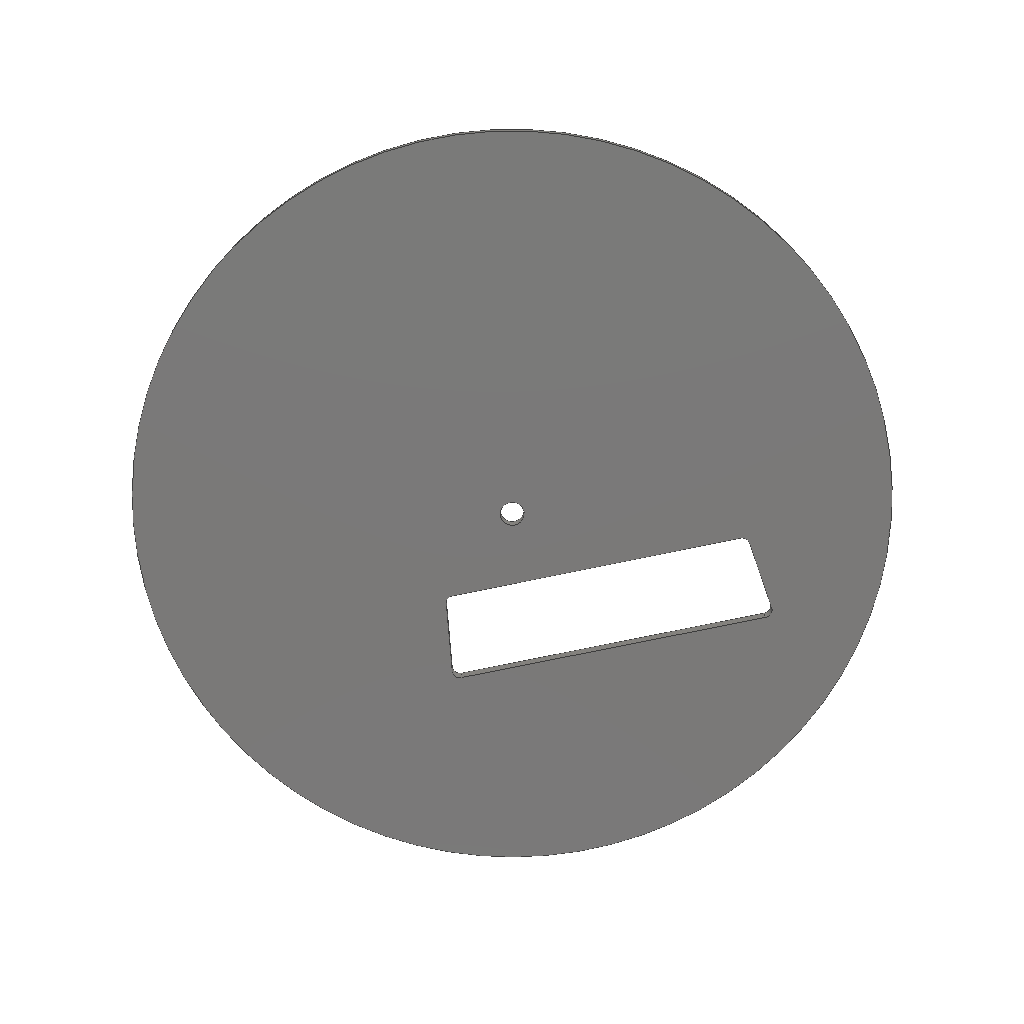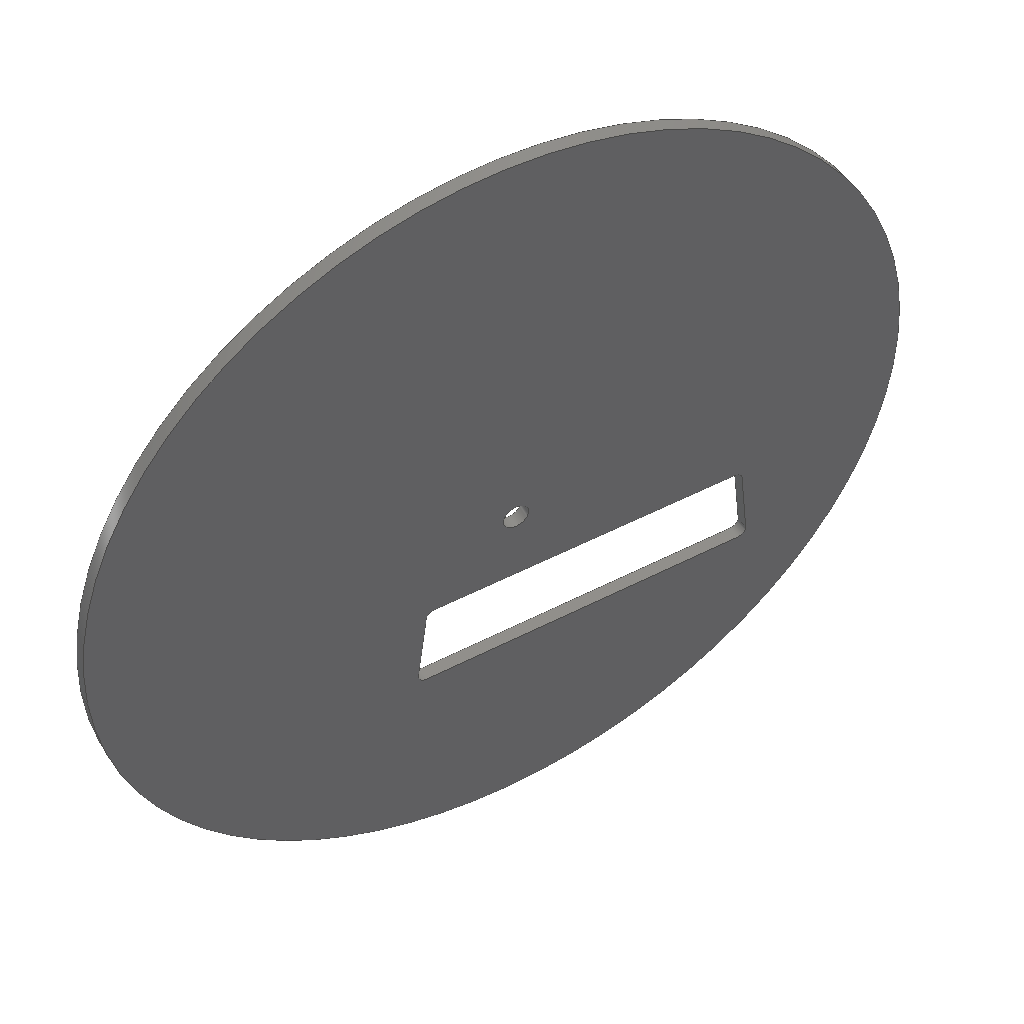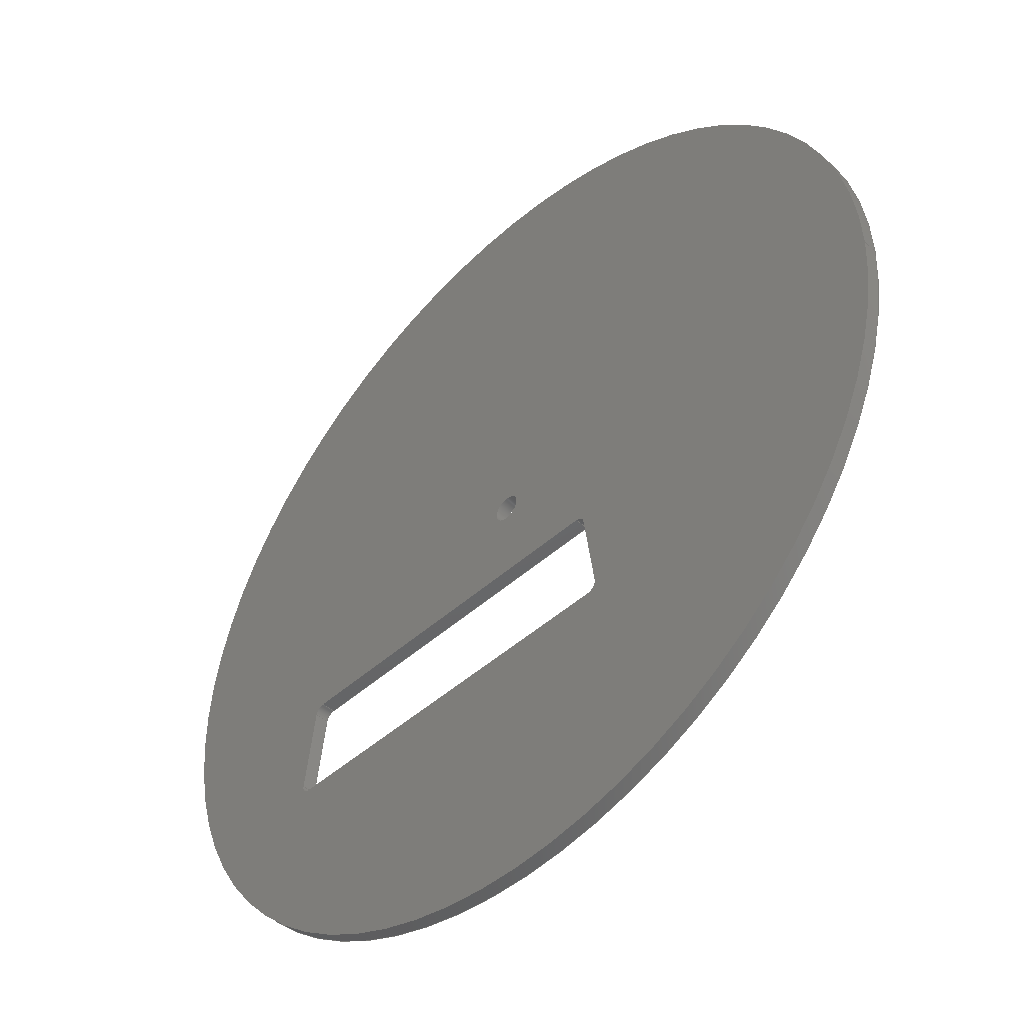
<metadata>
{"format":"step","ext":"stp","renderer":"f3d","projection":"perspective","resolution":1024,"background":"white","views":[{"elev":-72.6,"azim":-168.0,"up":"+Z"},{"elev":49.3,"azim":150.0,"up":"+Y"},{"elev":-47.0,"azim":45.4,"up":"+Y"}]}
</metadata>
<code>
ISO-10303-21;
DATA;
#1=MECHANICAL_DESIGN_GEOMETRIC_PRESENTATION_REPRESENTATION('',(#4),#370);
#2=SHAPE_REPRESENTATION_RELATIONSHIP('SRR','None',#379,#3);
#3=ADVANCED_BREP_SHAPE_REPRESENTATION('',(#5),#369);
#4=STYLED_ITEM('',(#388),#5);
#5=MANIFOLD_SOLID_BREP('Solid1',#214);
#6=FACE_BOUND('',#39,.T.);
#7=FACE_BOUND('',#41,.T.);
#8=FACE_BOUND('',#43,.T.);
#9=FACE_BOUND('',#44,.T.);
#10=FACE_BOUND('',#46,.T.);
#11=FACE_BOUND('',#47,.T.);
#12=PLANE('',#219);
#13=PLANE('',#223);
#14=PLANE('',#227);
#15=PLANE('',#231);
#16=PLANE('',#238);
#17=PLANE('',#239);
#18=FACE_OUTER_BOUND('',#30,.T.);
#19=FACE_OUTER_BOUND('',#31,.T.);
#20=FACE_OUTER_BOUND('',#32,.T.);
#21=FACE_OUTER_BOUND('',#33,.T.);
#22=FACE_OUTER_BOUND('',#34,.T.);
#23=FACE_OUTER_BOUND('',#35,.T.);
#24=FACE_OUTER_BOUND('',#36,.T.);
#25=FACE_OUTER_BOUND('',#37,.T.);
#26=FACE_OUTER_BOUND('',#38,.T.);
#27=FACE_OUTER_BOUND('',#40,.T.);
#28=FACE_OUTER_BOUND('',#42,.T.);
#29=FACE_OUTER_BOUND('',#45,.T.);
#30=EDGE_LOOP('',(#140,#141,#142,#143));
#31=EDGE_LOOP('',(#144,#145,#146,#147));
#32=EDGE_LOOP('',(#148,#149,#150,#151));
#33=EDGE_LOOP('',(#152,#153,#154,#155));
#34=EDGE_LOOP('',(#156,#157,#158,#159));
#35=EDGE_LOOP('',(#160,#161,#162,#163));
#36=EDGE_LOOP('',(#164,#165,#166,#167));
#37=EDGE_LOOP('',(#168,#169,#170,#171));
#38=EDGE_LOOP('',(#172));
#39=EDGE_LOOP('',(#173));
#40=EDGE_LOOP('',(#174));
#41=EDGE_LOOP('',(#175));
#42=EDGE_LOOP('',(#176));
#43=EDGE_LOOP('',(#177,#178,#179,#180,#181,#182,#183,#184));
#44=EDGE_LOOP('',(#185));
#45=EDGE_LOOP('',(#186));
#46=EDGE_LOOP('',(#187,#188,#189,#190,#191,#192,#193,#194));
#47=EDGE_LOOP('',(#195));
#48=LINE('',#312,#64);
#49=LINE('',#315,#65);
#50=LINE('',#318,#66);
#51=LINE('',#320,#67);
#52=LINE('',#321,#68);
#53=LINE('',#326,#69);
#54=LINE('',#330,#70);
#55=LINE('',#332,#71);
#56=LINE('',#333,#72);
#57=LINE('',#339,#73);
#58=LINE('',#342,#74);
#59=LINE('',#344,#75);
#60=LINE('',#345,#76);
#61=LINE('',#351,#77);
#62=LINE('',#353,#78);
#63=LINE('',#354,#79);
#64=VECTOR('',#246,1.5);
#65=VECTOR('',#249,1.5);
#66=VECTOR('',#252,9.083);
#67=VECTOR('',#253,1.5);
#68=VECTOR('',#254,9.083);
#69=VECTOR('',#259,1.5);
#70=VECTOR('',#264,36.75);
#71=VECTOR('',#265,1.5);
#72=VECTOR('',#266,36.75);
#73=VECTOR('',#271,1.5);
#74=VECTOR('',#274,1.5);
#75=VECTOR('',#277,39.21);
#76=VECTOR('',#278,39.21);
#77=VECTOR('',#285,1.5);
#78=VECTOR('',#288,9.083);
#79=VECTOR('',#289,9.083);
#80=CIRCLE('',#217,1);
#81=CIRCLE('',#218,1);
#82=CIRCLE('',#221,1);
#83=CIRCLE('',#222,1);
#84=CIRCLE('',#225,1);
#85=CIRCLE('',#226,1);
#86=CIRCLE('',#229,1);
#87=CIRCLE('',#230,1);
#88=CIRCLE('',#233,1.5);
#89=CIRCLE('',#234,1.5);
#90=CIRCLE('',#236,47);
#91=CIRCLE('',#237,47);
#92=VERTEX_POINT('',#308);
#93=VERTEX_POINT('',#309);
#94=VERTEX_POINT('',#311);
#95=VERTEX_POINT('',#313);
#96=VERTEX_POINT('',#317);
#97=VERTEX_POINT('',#319);
#98=VERTEX_POINT('',#323);
#99=VERTEX_POINT('',#325);
#100=VERTEX_POINT('',#329);
#101=VERTEX_POINT('',#331);
#102=VERTEX_POINT('',#335);
#103=VERTEX_POINT('',#336);
#104=VERTEX_POINT('',#338);
#105=VERTEX_POINT('',#340);
#106=VERTEX_POINT('',#347);
#107=VERTEX_POINT('',#349);
#108=VERTEX_POINT('',#356);
#109=VERTEX_POINT('',#358);
#110=VERTEX_POINT('',#361);
#111=VERTEX_POINT('',#363);
#112=EDGE_CURVE('',#92,#93,#80,.T.);
#113=EDGE_CURVE('',#93,#94,#48,.T.);
#114=EDGE_CURVE('',#94,#95,#81,.T.);
#115=EDGE_CURVE('',#95,#92,#49,.T.);
#116=EDGE_CURVE('',#93,#96,#50,.T.);
#117=EDGE_CURVE('',#97,#96,#51,.T.);
#118=EDGE_CURVE('',#97,#94,#52,.T.);
#119=EDGE_CURVE('',#96,#98,#82,.T.);
#120=EDGE_CURVE('',#98,#99,#53,.T.);
#121=EDGE_CURVE('',#99,#97,#83,.T.);
#122=EDGE_CURVE('',#100,#98,#54,.T.);
#123=EDGE_CURVE('',#101,#100,#55,.T.);
#124=EDGE_CURVE('',#99,#101,#56,.T.);
#125=EDGE_CURVE('',#102,#103,#84,.T.);
#126=EDGE_CURVE('',#103,#104,#57,.T.);
#127=EDGE_CURVE('',#104,#105,#85,.T.);
#128=EDGE_CURVE('',#105,#102,#58,.T.);
#129=EDGE_CURVE('',#104,#95,#59,.T.);
#130=EDGE_CURVE('',#92,#103,#60,.T.);
#131=EDGE_CURVE('',#106,#101,#86,.T.);
#132=EDGE_CURVE('',#100,#107,#87,.T.);
#133=EDGE_CURVE('',#107,#106,#61,.T.);
#134=EDGE_CURVE('',#105,#106,#62,.T.);
#135=EDGE_CURVE('',#107,#102,#63,.T.);
#136=EDGE_CURVE('',#108,#108,#88,.T.);
#137=EDGE_CURVE('',#109,#109,#89,.T.);
#138=EDGE_CURVE('',#110,#110,#90,.T.);
#139=EDGE_CURVE('',#111,#111,#91,.T.);
#140=ORIENTED_EDGE('',*,*,#112,.T.);
#141=ORIENTED_EDGE('',*,*,#113,.T.);
#142=ORIENTED_EDGE('',*,*,#114,.T.);
#143=ORIENTED_EDGE('',*,*,#115,.T.);
#144=ORIENTED_EDGE('',*,*,#113,.F.);
#145=ORIENTED_EDGE('',*,*,#116,.T.);
#146=ORIENTED_EDGE('',*,*,#117,.F.);
#147=ORIENTED_EDGE('',*,*,#118,.T.);
#148=ORIENTED_EDGE('',*,*,#119,.T.);
#149=ORIENTED_EDGE('',*,*,#120,.T.);
#150=ORIENTED_EDGE('',*,*,#121,.T.);
#151=ORIENTED_EDGE('',*,*,#117,.T.);
#152=ORIENTED_EDGE('',*,*,#120,.F.);
#153=ORIENTED_EDGE('',*,*,#122,.F.);
#154=ORIENTED_EDGE('',*,*,#123,.F.);
#155=ORIENTED_EDGE('',*,*,#124,.F.);
#156=ORIENTED_EDGE('',*,*,#125,.T.);
#157=ORIENTED_EDGE('',*,*,#126,.T.);
#158=ORIENTED_EDGE('',*,*,#127,.T.);
#159=ORIENTED_EDGE('',*,*,#128,.T.);
#160=ORIENTED_EDGE('',*,*,#115,.F.);
#161=ORIENTED_EDGE('',*,*,#129,.F.);
#162=ORIENTED_EDGE('',*,*,#126,.F.);
#163=ORIENTED_EDGE('',*,*,#130,.F.);
#164=ORIENTED_EDGE('',*,*,#131,.T.);
#165=ORIENTED_EDGE('',*,*,#123,.T.);
#166=ORIENTED_EDGE('',*,*,#132,.T.);
#167=ORIENTED_EDGE('',*,*,#133,.T.);
#168=ORIENTED_EDGE('',*,*,#128,.F.);
#169=ORIENTED_EDGE('',*,*,#134,.T.);
#170=ORIENTED_EDGE('',*,*,#133,.F.);
#171=ORIENTED_EDGE('',*,*,#135,.T.);
#172=ORIENTED_EDGE('',*,*,#136,.F.);
#173=ORIENTED_EDGE('',*,*,#137,.F.);
#174=ORIENTED_EDGE('',*,*,#138,.F.);
#175=ORIENTED_EDGE('',*,*,#139,.F.);
#176=ORIENTED_EDGE('',*,*,#139,.T.);
#177=ORIENTED_EDGE('',*,*,#129,.T.);
#178=ORIENTED_EDGE('',*,*,#114,.F.);
#179=ORIENTED_EDGE('',*,*,#118,.F.);
#180=ORIENTED_EDGE('',*,*,#121,.F.);
#181=ORIENTED_EDGE('',*,*,#124,.T.);
#182=ORIENTED_EDGE('',*,*,#131,.F.);
#183=ORIENTED_EDGE('',*,*,#134,.F.);
#184=ORIENTED_EDGE('',*,*,#127,.F.);
#185=ORIENTED_EDGE('',*,*,#137,.T.);
#186=ORIENTED_EDGE('',*,*,#138,.T.);
#187=ORIENTED_EDGE('',*,*,#122,.T.);
#188=ORIENTED_EDGE('',*,*,#119,.F.);
#189=ORIENTED_EDGE('',*,*,#116,.F.);
#190=ORIENTED_EDGE('',*,*,#112,.F.);
#191=ORIENTED_EDGE('',*,*,#130,.T.);
#192=ORIENTED_EDGE('',*,*,#125,.F.);
#193=ORIENTED_EDGE('',*,*,#135,.F.);
#194=ORIENTED_EDGE('',*,*,#132,.F.);
#195=ORIENTED_EDGE('',*,*,#136,.T.);
#196=CYLINDRICAL_SURFACE('',#216,1);
#197=CYLINDRICAL_SURFACE('',#220,1);
#198=CYLINDRICAL_SURFACE('',#224,1);
#199=CYLINDRICAL_SURFACE('',#228,1);
#200=CYLINDRICAL_SURFACE('',#232,1.5);
#201=CYLINDRICAL_SURFACE('',#235,47);
#202=ADVANCED_FACE('',(#18),#196,.F.);
#203=ADVANCED_FACE('',(#19),#12,.T.);
#204=ADVANCED_FACE('',(#20),#197,.F.);
#205=ADVANCED_FACE('',(#21),#13,.F.);
#206=ADVANCED_FACE('',(#22),#198,.F.);
#207=ADVANCED_FACE('',(#23),#14,.F.);
#208=ADVANCED_FACE('',(#24),#199,.F.);
#209=ADVANCED_FACE('',(#25),#15,.T.);
#210=ADVANCED_FACE('',(#26,#6),#200,.F.);
#211=ADVANCED_FACE('',(#27,#7),#201,.T.);
#212=ADVANCED_FACE('',(#28,#8,#9),#16,.F.);
#213=ADVANCED_FACE('',(#29,#10,#11),#17,.T.);
#214=CLOSED_SHELL('',(#202,#203,#204,#205,#206,#207,#208,#209,#210,#211,
#212,#213));
#215=AXIS2_PLACEMENT_3D('placement',#306,#240,#241);
#216=AXIS2_PLACEMENT_3D('',#307,#242,#243);
#217=AXIS2_PLACEMENT_3D('',#310,#244,#245);
#218=AXIS2_PLACEMENT_3D('',#314,#247,#248);
#219=AXIS2_PLACEMENT_3D('',#316,#250,#251);
#220=AXIS2_PLACEMENT_3D('',#322,#255,#256);
#221=AXIS2_PLACEMENT_3D('',#324,#257,#258);
#222=AXIS2_PLACEMENT_3D('',#327,#260,#261);
#223=AXIS2_PLACEMENT_3D('',#328,#262,#263);
#224=AXIS2_PLACEMENT_3D('',#334,#267,#268);
#225=AXIS2_PLACEMENT_3D('',#337,#269,#270);
#226=AXIS2_PLACEMENT_3D('',#341,#272,#273);
#227=AXIS2_PLACEMENT_3D('',#343,#275,#276);
#228=AXIS2_PLACEMENT_3D('',#346,#279,#280);
#229=AXIS2_PLACEMENT_3D('',#348,#281,#282);
#230=AXIS2_PLACEMENT_3D('',#350,#283,#284);
#231=AXIS2_PLACEMENT_3D('',#352,#286,#287);
#232=AXIS2_PLACEMENT_3D('',#355,#290,#291);
#233=AXIS2_PLACEMENT_3D('',#357,#292,#293);
#234=AXIS2_PLACEMENT_3D('',#359,#294,#295);
#235=AXIS2_PLACEMENT_3D('',#360,#296,#297);
#236=AXIS2_PLACEMENT_3D('',#362,#298,#299);
#237=AXIS2_PLACEMENT_3D('',#364,#300,#301);
#238=AXIS2_PLACEMENT_3D('',#365,#302,#303);
#239=AXIS2_PLACEMENT_3D('',#366,#304,#305);
#240=DIRECTION('axis',(0,0,1));
#241=DIRECTION('refdir',(1,0,0));
#242=DIRECTION('center_axis',(0,0,-1));
#243=DIRECTION('ref_axis',(0.7534,-0.6576,0));
#244=DIRECTION('center_axis',(0,0,1));
#245=DIRECTION('ref_axis',(0.7534,-0.6576,0));
#246=DIRECTION('',(0,0,-1));
#247=DIRECTION('center_axis',(0,0,-1));
#248=DIRECTION('ref_axis',(0.7534,-0.6576,0));
#249=DIRECTION('',(0,0,1));
#250=DIRECTION('center_axis',(-0.9908,-0.1351,0));
#251=DIRECTION('ref_axis',(0,0,1));
#252=DIRECTION('',(-0.1351,0.9908,0));
#253=DIRECTION('',(0,0,1));
#254=DIRECTION('',(0.1351,-0.9908,0));
#255=DIRECTION('center_axis',(0,0,-1));
#256=DIRECTION('ref_axis',(0.6576,0.7534,0));
#257=DIRECTION('center_axis',(0,0,1));
#258=DIRECTION('ref_axis',(0.6576,0.7534,0));
#259=DIRECTION('',(0,0,-1));
#260=DIRECTION('center_axis',(0,0,-1));
#261=DIRECTION('ref_axis',(0.6576,0.7534,0));
#262=DIRECTION('center_axis',(0,1,0));
#263=DIRECTION('ref_axis',(1,0,0));
#264=DIRECTION('',(1,0,0));
#265=DIRECTION('',(0,0,1));
#266=DIRECTION('',(-1,0,0));
#267=DIRECTION('center_axis',(0,0,-1));
#268=DIRECTION('ref_axis',(-0.7534,-0.6576,0));
#269=DIRECTION('center_axis',(0,0,1));
#270=DIRECTION('ref_axis',(-0.7534,-0.6576,0));
#271=DIRECTION('',(0,0,-1));
#272=DIRECTION('center_axis',(0,0,-1));
#273=DIRECTION('ref_axis',(-0.7534,-0.6576,0));
#274=DIRECTION('',(0,0,1));
#275=DIRECTION('center_axis',(2.14e-16,-1,0));
#276=DIRECTION('ref_axis',(-1,-3.553e-16,0));
#277=DIRECTION('',(1,2.14e-16,0));
#278=DIRECTION('',(-1,-2.14e-16,0));
#279=DIRECTION('center_axis',(0,0,1));
#280=DIRECTION('ref_axis',(-0.6576,0.7534,0));
#281=DIRECTION('center_axis',(0,0,-1));
#282=DIRECTION('ref_axis',(-0.6576,0.7534,0));
#283=DIRECTION('center_axis',(0,0,1));
#284=DIRECTION('ref_axis',(-0.6576,0.7534,0));
#285=DIRECTION('',(0,0,-1));
#286=DIRECTION('center_axis',(0.9908,-0.1351,0));
#287=DIRECTION('ref_axis',(0,0,-1));
#288=DIRECTION('',(0.1351,0.9908,0));
#289=DIRECTION('',(-0.1351,-0.9908,0));
#290=DIRECTION('center_axis',(0,0,1));
#291=DIRECTION('ref_axis',(-1,0,0));
#292=DIRECTION('center_axis',(0,0,-1));
#293=DIRECTION('ref_axis',(-1,0,0));
#294=DIRECTION('center_axis',(0,0,1));
#295=DIRECTION('ref_axis',(-1,0,0));
#296=DIRECTION('center_axis',(0,0,1));
#297=DIRECTION('ref_axis',(-1,0,0));
#298=DIRECTION('center_axis',(0,0,1));
#299=DIRECTION('ref_axis',(-1,0,0));
#300=DIRECTION('center_axis',(0,0,-1));
#301=DIRECTION('ref_axis',(-1,0,0));
#302=DIRECTION('center_axis',(0,0,1));
#303=DIRECTION('ref_axis',(1,0,0));
#304=DIRECTION('center_axis',(0,0,1));
#305=DIRECTION('ref_axis',(1,0,0));
#306=CARTESIAN_POINT('',(0,0,0));
#307=CARTESIAN_POINT('Origin',(10.85,-19,1.5));
#308=CARTESIAN_POINT('',(10.85,-20,1.5));
#309=CARTESIAN_POINT('',(11.85,-18.86,1.5));
#310=CARTESIAN_POINT('Origin',(10.85,-19,1.5));
#311=CARTESIAN_POINT('',(11.85,-18.86,1.388e-16));
#312=CARTESIAN_POINT('',(11.85,-18.86,1.5));
#313=CARTESIAN_POINT('',(10.85,-20,0));
#314=CARTESIAN_POINT('Origin',(10.85,-19,0));
#315=CARTESIAN_POINT('',(10.85,-20,1.5));
#316=CARTESIAN_POINT('Origin',(11.25,-14.5,1.5));
#317=CARTESIAN_POINT('',(10.62,-9.865,1.5));
#318=CARTESIAN_POINT('',(10.18,-6.629,1.5));
#319=CARTESIAN_POINT('',(10.62,-9.865,1.388e-16));
#320=CARTESIAN_POINT('',(10.62,-9.865,1.5));
#321=CARTESIAN_POINT('',(10.18,-6.629,1.388e-16));
#322=CARTESIAN_POINT('Origin',(9.627,-10,1.5));
#323=CARTESIAN_POINT('',(9.627,-9,1.5));
#324=CARTESIAN_POINT('Origin',(9.627,-10,1.5));
#325=CARTESIAN_POINT('',(9.627,-9,0));
#326=CARTESIAN_POINT('',(9.627,-9,1.5));
#327=CARTESIAN_POINT('Origin',(9.627,-10,0));
#328=CARTESIAN_POINT('Origin',(-29.5,-9,1.5));
#329=CARTESIAN_POINT('',(-27.13,-9,1.5));
#330=CARTESIAN_POINT('',(-14.75,-9,1.5));
#331=CARTESIAN_POINT('',(-27.13,-9,0));
#332=CARTESIAN_POINT('',(-27.13,-9,1.5));
#333=CARTESIAN_POINT('',(-14.75,-9,0));
#334=CARTESIAN_POINT('Origin',(-28.35,-19,1.5));
#335=CARTESIAN_POINT('',(-29.35,-18.86,1.5));
#336=CARTESIAN_POINT('',(-28.35,-20,1.5));
#337=CARTESIAN_POINT('Origin',(-28.35,-19,1.5));
#338=CARTESIAN_POINT('',(-28.35,-20,0));
#339=CARTESIAN_POINT('',(-28.35,-20,1.5));
#340=CARTESIAN_POINT('',(-29.35,-18.86,1.388e-16));
#341=CARTESIAN_POINT('Origin',(-28.35,-19,0));
#342=CARTESIAN_POINT('',(-29.35,-18.86,1.5));
#343=CARTESIAN_POINT('Origin',(12,-20,1.5));
#344=CARTESIAN_POINT('',(6,-20,0));
#345=CARTESIAN_POINT('',(6,-20,1.5));
#346=CARTESIAN_POINT('Origin',(-27.13,-10,1.5));
#347=CARTESIAN_POINT('',(-28.12,-9.865,1.388e-16));
#348=CARTESIAN_POINT('Origin',(-27.13,-10,0));
#349=CARTESIAN_POINT('',(-28.12,-9.865,1.5));
#350=CARTESIAN_POINT('Origin',(-27.13,-10,1.5));
#351=CARTESIAN_POINT('',(-28.12,-9.865,1.5));
#352=CARTESIAN_POINT('Origin',(-28.75,-14.5,1.5));
#353=CARTESIAN_POINT('',(-27.52,-5.458,1.388e-16));
#354=CARTESIAN_POINT('',(-27.52,-5.458,1.5));
#355=CARTESIAN_POINT('Origin',(0,0,0));
#356=CARTESIAN_POINT('',(1.5,1.837e-16,1.5));
#357=CARTESIAN_POINT('Origin',(0,0,1.5));
#358=CARTESIAN_POINT('',(1.5,1.837e-16,0));
#359=CARTESIAN_POINT('Origin',(0,0,0));
#360=CARTESIAN_POINT('Origin',(0,0,0));
#361=CARTESIAN_POINT('',(47,5.756e-15,1.5));
#362=CARTESIAN_POINT('Origin',(0,0,1.5));
#363=CARTESIAN_POINT('',(47,5.756e-15,0));
#364=CARTESIAN_POINT('Origin',(0,0,0));
#365=CARTESIAN_POINT('Origin',(-4.259e-15,-6.299e-16,
0));
#366=CARTESIAN_POINT('Origin',(-4.259e-15,-6.299e-16,
1.5));
#367=UNCERTAINTY_MEASURE_WITH_UNIT(LENGTH_MEASURE(0.01),#371,
'DISTANCE_ACCURACY_VALUE',
'Maximum model space distance between geometric entities at asserted c
onnectivities');
#368=UNCERTAINTY_MEASURE_WITH_UNIT(LENGTH_MEASURE(1e-06),#371,
'DISTANCE_ACCURACY_VALUE',
'Maximum model space distance between geometric entities at asserted c
onnectivities');
#369=(
GEOMETRIC_REPRESENTATION_CONTEXT(3)
GLOBAL_UNCERTAINTY_ASSIGNED_CONTEXT((#367))
GLOBAL_UNIT_ASSIGNED_CONTEXT((#371,#374,#372))
REPRESENTATION_CONTEXT('','3D')
);
#370=(
GEOMETRIC_REPRESENTATION_CONTEXT(3)
GLOBAL_UNCERTAINTY_ASSIGNED_CONTEXT((#368))
GLOBAL_UNIT_ASSIGNED_CONTEXT((#371,#374,#372))
REPRESENTATION_CONTEXT('','3D')
);
#371=(
LENGTH_UNIT()
NAMED_UNIT(*)
SI_UNIT(.MILLI.,.METRE.)
);
#372=(
NAMED_UNIT(*)
SI_UNIT($,.STERADIAN.)
SOLID_ANGLE_UNIT()
);
#373=DIMENSIONAL_EXPONENTS(0,0,0,0,0,0,0);
#374=(
CONVERSION_BASED_UNIT('degree',#376)
NAMED_UNIT(#373)
PLANE_ANGLE_UNIT()
);
#375=(
NAMED_UNIT(*)
PLANE_ANGLE_UNIT()
SI_UNIT($,.RADIAN.)
);
#376=PLANE_ANGLE_MEASURE_WITH_UNIT(PLANE_ANGLE_MEASURE(0.01745),#375);
#377=SHAPE_DEFINITION_REPRESENTATION(#378,#379);
#378=PRODUCT_DEFINITION_SHAPE('',$,#381);
#379=SHAPE_REPRESENTATION('',(#215),#369);
#380=PRODUCT_DEFINITION_CONTEXT('part definition',#385,'design');
#381=PRODUCT_DEFINITION('PT Gland Outer','PT Gland Outer',#382,#380);
#382=PRODUCT_DEFINITION_FORMATION('',$,#387);
#383=PRODUCT_RELATED_PRODUCT_CATEGORY('PT Gland Outer','PT Gland Outer',
(#387));
#384=APPLICATION_PROTOCOL_DEFINITION('international standard',
'automotive_design',2009,#385);
#385=APPLICATION_CONTEXT(
'Core Data for Automotive Mechanical Design Process');
#386=PRODUCT_CONTEXT('part definition',#385,'mechanical');
#387=PRODUCT('PT Gland Outer','PT Gland Outer',$,(#386));
#388=PRESENTATION_STYLE_ASSIGNMENT((#389));
#389=SURFACE_STYLE_USAGE(.BOTH.,#390);
#390=SURFACE_SIDE_STYLE('',(#391));
#391=SURFACE_STYLE_FILL_AREA(#392);
#392=FILL_AREA_STYLE('',(#393));
#393=FILL_AREA_STYLE_COLOUR('',#394);
#394=COLOUR_RGB('',0.749,0.749,0.749);
ENDSEC;
END-ISO-10303-21;

</code>
